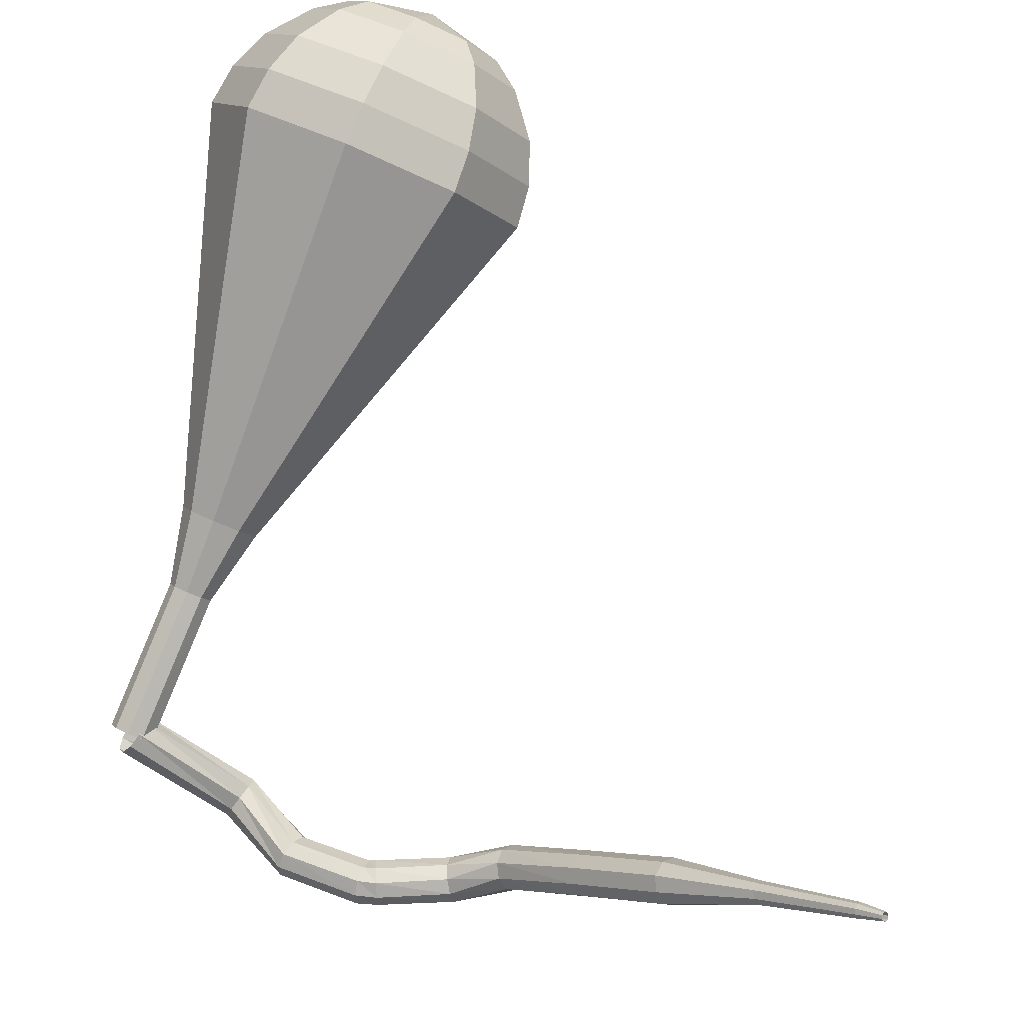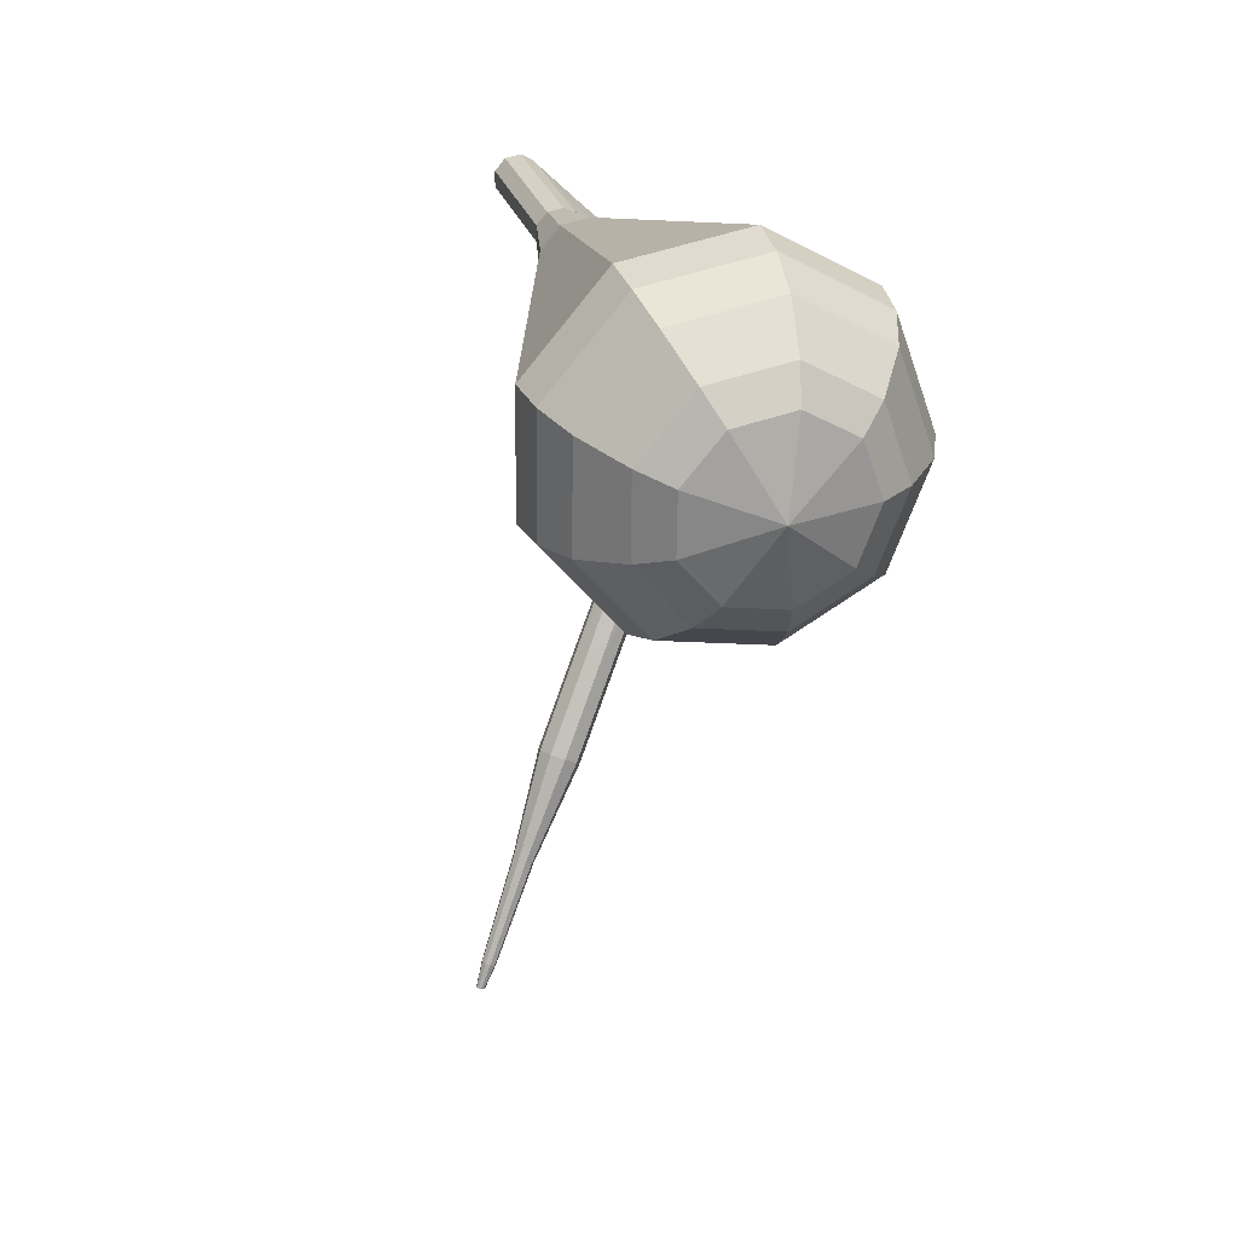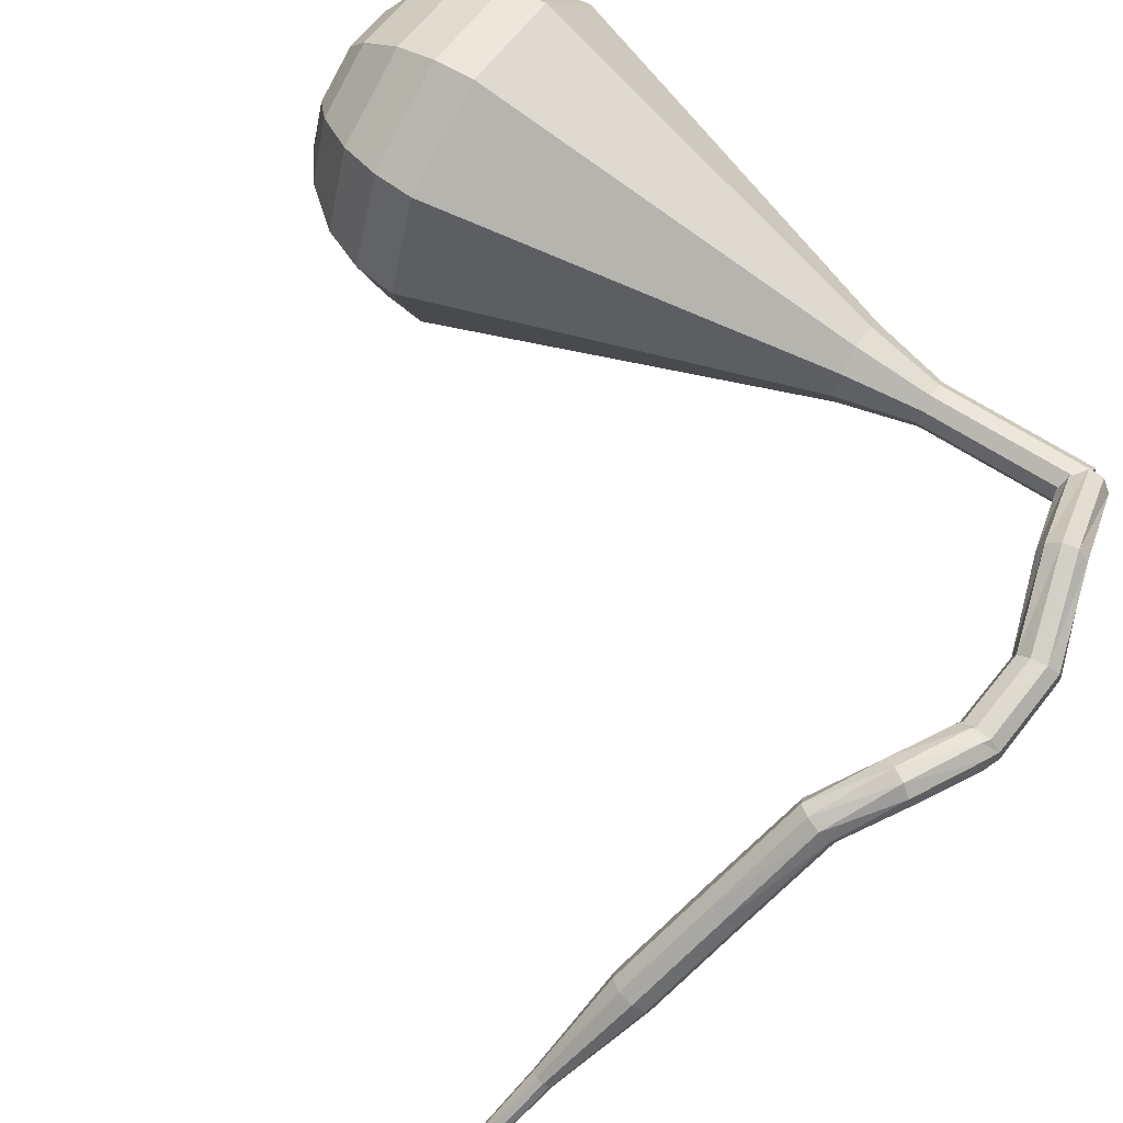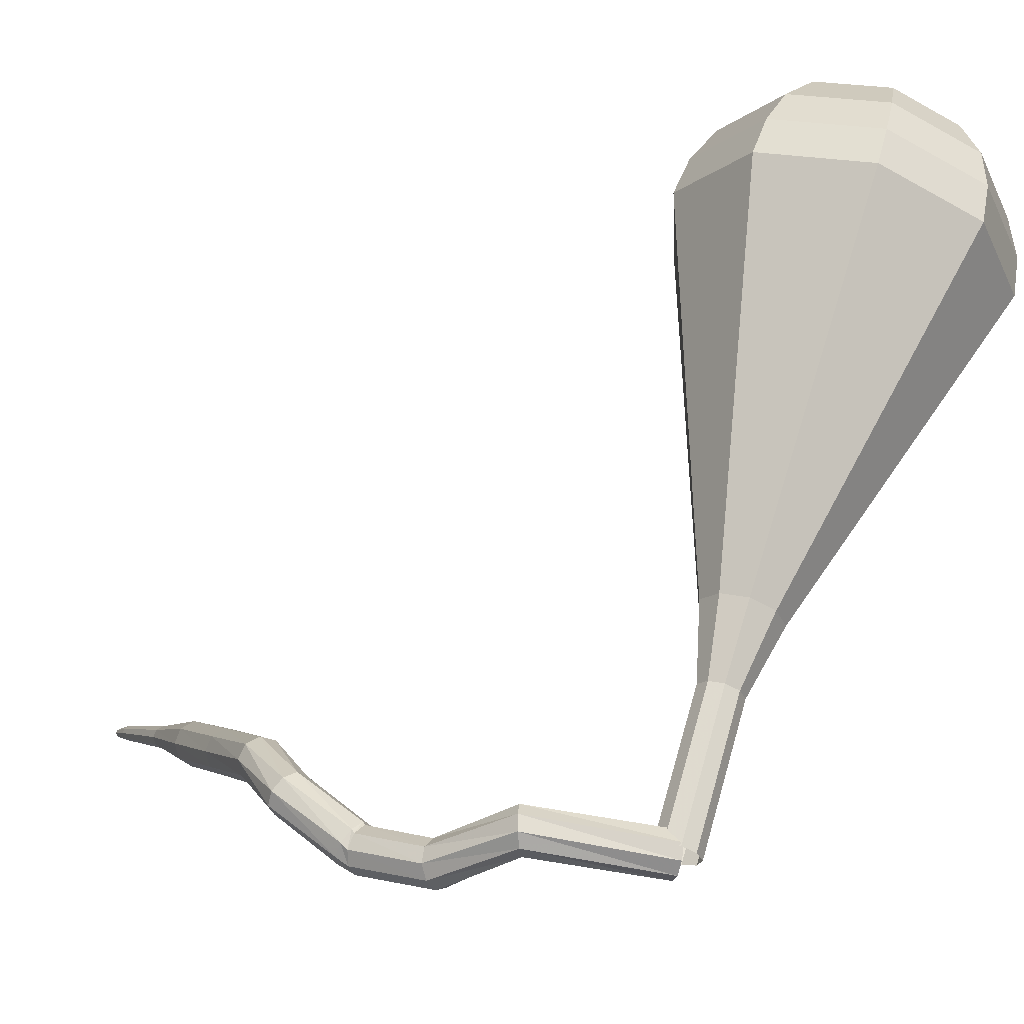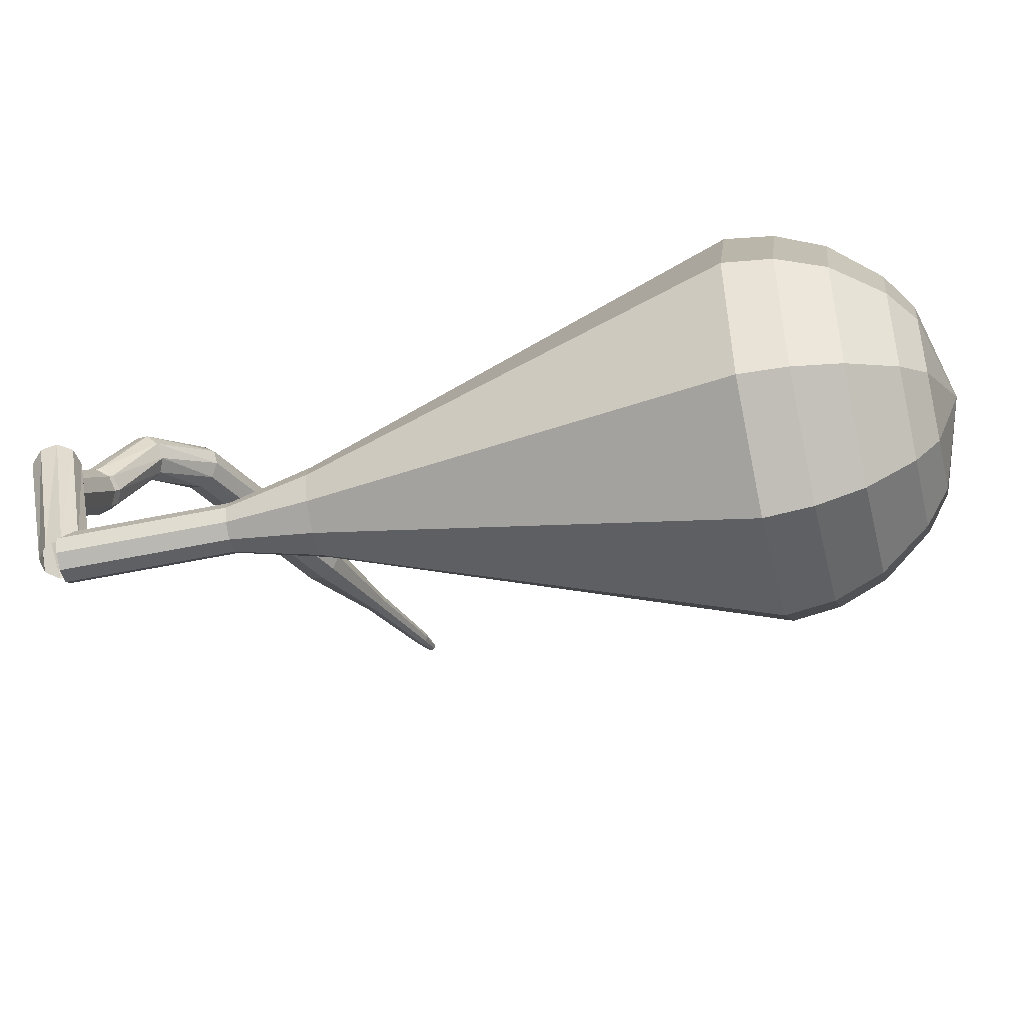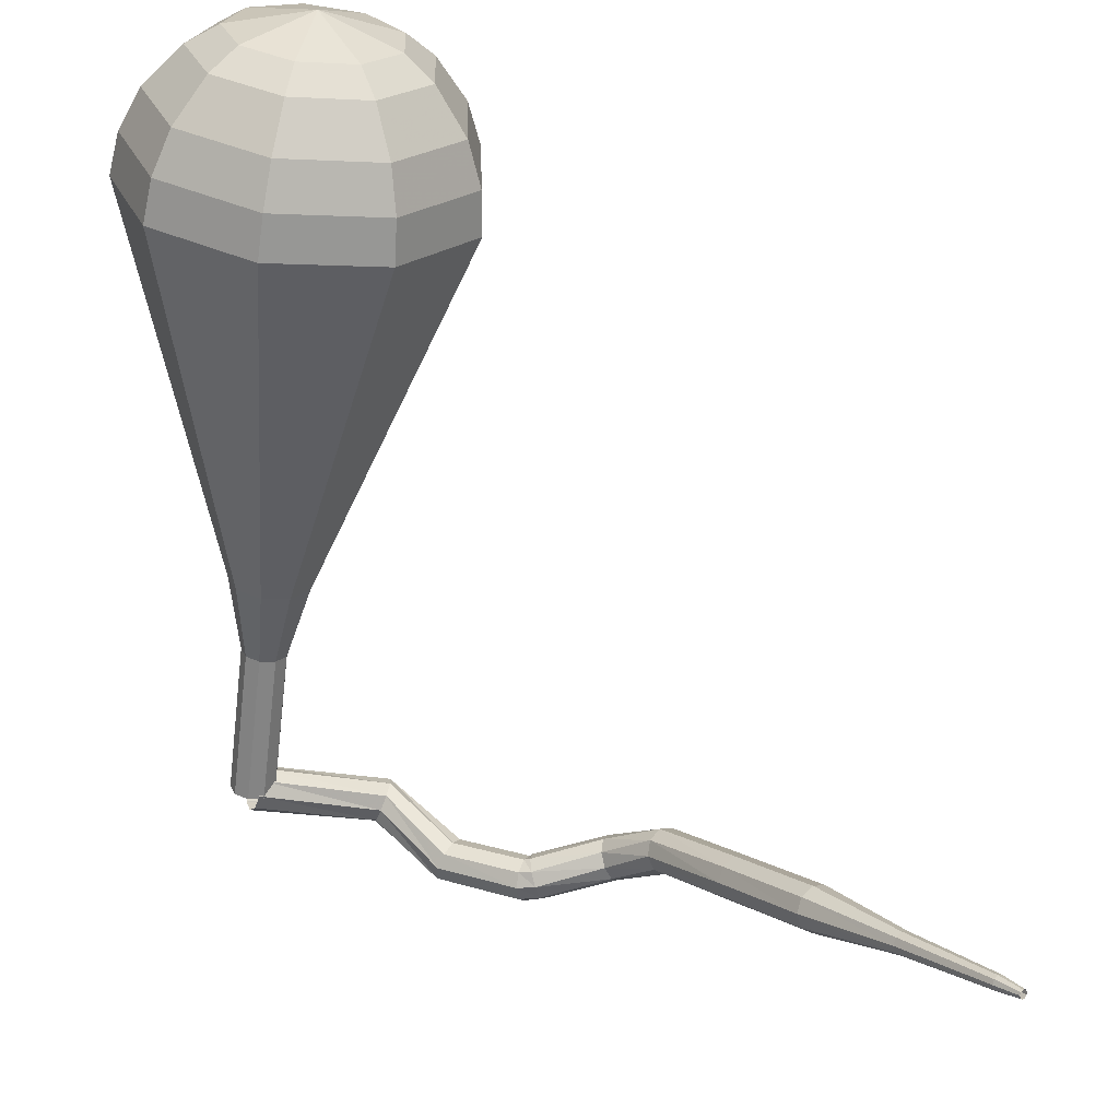
<metadata>
{"format":"obj","ext":"obj","renderer":"f3d","projection":"perspective","resolution":1024,"background":"white","views":[{"elev":-75.5,"azim":167.1,"up":"+Y"},{"elev":-65.3,"azim":118.3,"up":"+Z"},{"elev":41.5,"azim":-48.6,"up":"+Y"},{"elev":49.4,"azim":26.6,"up":"+Y"},{"elev":24.9,"azim":103.9,"up":"+Y"},{"elev":-49.6,"azim":-176.5,"up":"+Y"}]}
</metadata>
<code>
g tube1
v 166.1 172.9 121.3
v 165.8 172.8 120.7
v 165.5 172.2 120.4
v 165.4 171.6 120.5
v 165.5 171.1 121
v 165.7 171 121.6
v 166 171.4 122.1
v 166.3 172 122.2
v 166.3 172.6 121.9
v 166.1 172.9 121.3
v 160.4 174.3 123.7
v 160.1 174 123.1
v 160.1 173.4 122.8
v 160.2 172.7 122.9
v 160.5 172.3 123.4
v 160.8 172.4 124
v 160.9 172.8 124.5
v 160.9 173.5 124.6
v 160.7 174.1 124.3
v 160.4 174.3 123.7
v 157 171.5 124.9
v 157.1 171.3 124.3
v 157.4 170.7 124
v 157.7 170.2 124.1
v 158 169.9 124.6
v 158.1 169.9 125.3
v 158 170.3 125.8
v 157.6 170.9 125.9
v 157.3 171.4 125.6
v 157 171.5 124.9
v 153.9 170.2 124.9
v 154 170 124.2
v 154.2 169.5 123.9
v 154.5 168.9 124
v 154.6 168.4 124.5
v 154.6 168.4 125.2
v 154.4 168.8 125.7
v 154.2 169.5 125.9
v 154 170 125.5
v 153.9 170.2 124.9
v 153.7 170.3 124.7
v 153.9 170 124.1
v 154 169.4 123.8
v 153.9 168.7 123.9
v 153.8 168.3 124.4
v 153.6 168.3 125.1
v 153.5 168.8 125.6
v 153.5 169.4 125.7
v 153.6 170 125.4
v 153.7 170.3 124.7
v 150.2 170.4 123.9
v 150.5 170.2 123.3
v 150.8 169.6 123
v 150.9 169 123.1
v 150.8 168.5 123.6
v 150.5 168.5 124.2
v 150.2 168.8 124.7
v 150 169.5 124.8
v 150 170.1 124.5
v 150.2 170.4 123.9
v 147.4 168.8 122.3
v 147.8 168.9 121.7
v 148.3 168.5 121.4
v 148.7 168 121.5
v 148.9 167.5 122
v 148.6 167.3 122.6
v 148.2 167.5 123.1
v 147.7 167.9 123.2
v 147.4 168.5 122.9
v 147.4 168.8 122.3
v 144.4 165.2 120.4
v 144.7 165.3 119.8
v 145.3 165 119.5
v 145.8 164.5 119.6
v 146 164.1 120.1
v 145.8 163.9 120.8
v 145.4 164 121.2
v 144.8 164.4 121.4
v 144.4 164.9 121
v 144.4 165.2 120.4
v 141.4 161.7 118.6
v 141.8 161.7 118
v 142.3 161.4 117.7
v 142.8 161 117.8
v 143 160.5 118.3
v 142.8 160.4 119
v 142.4 160.5 119.5
v 141.8 160.9 119.6
v 141.5 161.4 119.2
v 141.4 161.7 118.6
v 138.7 157.9 117
v 138.9 157.9 116.7
v 139.2 157.7 116.5
v 139.4 157.5 116.6
v 139.5 157.3 116.8
v 139.4 157.2 117.1
v 139.2 157.3 117.4
v 138.9 157.5 117.4
v 138.8 157.7 117.3
v 138.7 157.9 117
v 135.7 154.3 115.5
v 135.8 154.3 115.3
v 135.9 154.2 115.2
v 136.1 154 115.2
v 136.2 153.9 115.4
v 136.1 153.8 115.6
v 136 153.9 115.7
v 135.8 154 115.8
v 135.7 154.2 115.7
v 135.7 154.3 115.5
v 135 153.3 115.2
v 135 153.3 115
v 135.1 153.2 115
v 135.2 153.1 115
v 135.2 153.1 115.1
v 135.2 153 115.2
v 135.1 153.1 115.3
v 135 153.2 115.4
v 135 153.3 115.3
v 135 153.3 115.2
f 1 2 12
f 12 11 1
f 2 3 13
f 13 12 2
f 3 4 14
f 14 13 3
f 4 5 15
f 15 14 4
f 5 6 16
f 16 15 5
f 6 7 17
f 17 16 6
f 7 8 18
f 18 17 7
f 8 9 19
f 19 18 8
f 9 10 20
f 20 19 9
f 11 12 22
f 22 21 11
f 12 13 23
f 23 22 12
f 13 14 24
f 24 23 13
f 14 15 25
f 25 24 14
f 15 16 26
f 26 25 15
f 16 17 27
f 27 26 16
f 17 18 28
f 28 27 17
f 18 19 29
f 29 28 18
f 19 20 30
f 30 29 19
f 21 22 32
f 32 31 21
f 22 23 33
f 33 32 22
f 23 24 34
f 34 33 23
f 24 25 35
f 35 34 24
f 25 26 36
f 36 35 25
f 26 27 37
f 37 36 26
f 27 28 38
f 38 37 27
f 28 29 39
f 39 38 28
f 29 30 40
f 40 39 29
f 31 32 42
f 42 41 31
f 32 33 43
f 43 42 32
f 33 34 44
f 44 43 33
f 34 35 45
f 45 44 34
f 35 36 46
f 46 45 35
f 36 37 47
f 47 46 36
f 37 38 48
f 48 47 37
f 38 39 49
f 49 48 38
f 39 40 50
f 50 49 39
f 41 42 52
f 52 51 41
f 42 43 53
f 53 52 42
f 43 44 54
f 54 53 43
f 44 45 55
f 55 54 44
f 45 46 56
f 56 55 45
f 46 47 57
f 57 56 46
f 47 48 58
f 58 57 47
f 48 49 59
f 59 58 48
f 49 50 60
f 60 59 49
f 51 52 62
f 62 61 51
f 52 53 63
f 63 62 52
f 53 54 64
f 64 63 53
f 54 55 65
f 65 64 54
f 55 56 66
f 66 65 55
f 56 57 67
f 67 66 56
f 57 58 68
f 68 67 57
f 58 59 69
f 69 68 58
f 59 60 70
f 70 69 59
f 61 62 72
f 72 71 61
f 62 63 73
f 73 72 62
f 63 64 74
f 74 73 63
f 64 65 75
f 75 74 64
f 65 66 76
f 76 75 65
f 66 67 77
f 77 76 66
f 67 68 78
f 78 77 67
f 68 69 79
f 79 78 68
f 69 70 80
f 80 79 69
f 71 72 82
f 82 81 71
f 72 73 83
f 83 82 72
f 73 74 84
f 84 83 73
f 74 75 85
f 85 84 74
f 75 76 86
f 86 85 75
f 76 77 87
f 87 86 76
f 77 78 88
f 88 87 77
f 78 79 89
f 89 88 78
f 79 80 90
f 90 89 79
f 81 82 92
f 92 91 81
f 82 83 93
f 93 92 82
f 83 84 94
f 94 93 83
f 84 85 95
f 95 94 84
f 85 86 96
f 96 95 85
f 86 87 97
f 97 96 86
f 87 88 98
f 98 97 87
f 88 89 99
f 99 98 88
f 89 90 100
f 100 99 89
f 91 92 102
f 102 101 91
f 92 93 103
f 103 102 92
f 93 94 104
f 104 103 93
f 94 95 105
f 105 104 94
f 95 96 106
f 106 105 95
f 96 97 107
f 107 106 96
f 97 98 108
f 108 107 97
f 98 99 109
f 109 108 98
f 99 100 110
f 110 109 99
f 101 102 112
f 112 111 101
f 102 103 113
f 113 112 102
f 103 104 114
f 114 113 103
f 104 105 115
f 115 114 104
f 105 106 116
f 116 115 105
f 106 107 117
f 117 116 106
f 107 108 118
f 118 117 107
f 108 109 119
f 119 118 108
f 109 110 120
f 120 119 109
v NaN NaN NaN
v NaN NaN NaN
v NaN NaN NaN
v NaN NaN NaN
v NaN NaN NaN
v NaN NaN NaN
v NaN NaN NaN
v NaN NaN NaN
v NaN NaN NaN
v NaN NaN NaN
v 166.6 172.6 121.3
v 166.8 172 121.1
v 166.5 171.3 121
v 165.9 171 121
v 165.3 171.1 121.2
v 164.9 171.6 121.4
v 164.9 172.3 121.5
v 165.4 172.8 121.5
v 166 172.9 121.5
v 166.6 172.6 121.3
v 166 173.3 118
v 166.2 172.7 117.8
v 165.9 172.1 117.7
v 165.3 171.8 117.7
v 164.7 171.9 117.9
v 164.3 172.4 118.1
v 164.3 173.1 118.2
v 164.8 173.6 118.3
v 165.4 173.7 118.2
v 166 173.3 118
v 165.4 174.1 114.7
v 165.6 173.5 114.5
v 165.3 172.8 114.4
v 164.7 172.5 114.5
v 164.1 172.6 114.6
v 163.7 173.1 114.8
v 163.7 173.8 114.9
v 164.2 174.3 115
v 164.8 174.4 114.9
v 165.4 174.1 114.7
v 165.4 175.3 111.4
v 165.8 174.2 111.1
v 165.3 173.1 110.9
v 164.2 172.5 111
v 163.1 172.7 111.2
v 162.3 173.6 111.6
v 162.4 174.8 111.9
v 163.2 175.7 111.9
v 164.4 176 111.7
v 165.4 175.3 111.4
v 165.7 176.8 108.1
v 166.3 175 107.6
v 165.5 173.1 107.3
v 163.8 172.2 107.4
v 161.9 172.5 107.9
v 160.7 174 108.4
v 160.7 176 108.9
v 162.1 177.5 109
v 164 177.8 108.7
v 165.7 176.8 108.1
v 166.3 179.7 101.6
v 167.3 176.5 100.6
v 166 173.2 100.1
v 162.9 171.5 100.3
v 159.4 172.1 101.1
v 157.3 174.8 102.1
v 157.5 178.3 102.8
v 159.8 180.9 103
v 163.3 181.5 102.5
v 166.3 179.7 101.6
v 166.9 182.7 95
v 168.4 178 93.64
v 166.4 173.3 92.92
v 162 170.8 93.17
v 157 171.7 94.28
v 154 175.5 95.72
v 154.2 180.5 96.83
v 157.6 184.3 97.08
v 162.6 185.2 96.36
v 166.9 182.7 95
v 166.3 182.9 93.2
v 167.8 178.4 91.88
v 165.9 173.8 91.18
v 161.6 171.4 91.43
v 156.8 172.3 92.5
v 153.9 176 93.9
v 154.1 180.9 94.98
v 157.4 184.6 95.22
v 162.2 185.4 94.52
v 166.3 182.9 93.2
v 165.4 182.9 91.4
v 166.7 178.8 90.22
v 165.1 174.7 89.6
v 161.2 172.6 89.82
v 156.9 173.4 90.78
v 154.2 176.7 92.03
v 154.4 181 92.99
v 157.4 184.3 93.21
v 161.7 185.1 92.58
v 165.4 182.9 91.4
v 163.9 182.3 89.6
v 164.9 179.2 88.7
v 163.6 176.1 88.23
v 160.6 174.5 88.39
v 157.4 175.1 89.12
v 155.4 177.6 90.08
v 155.5 180.9 90.82
v 157.8 183.4 90.98
v 161.1 184 90.5
v 163.9 182.3 89.6
v 162.7 181.7 88.7
v 163.4 179.4 88.05
v 162.5 177.2 87.7
v 160.3 176 87.82
v 157.9 176.4 88.35
v 156.4 178.2 89.05
v 156.5 180.7 89.59
v 158.2 182.5 89.71
v 160.6 182.9 89.36
v 162.7 181.7 88.7
v 159.7 179.7 87.8
v 159.7 179.7 87.8
v 159.7 179.7 87.8
v 159.7 179.7 87.8
v 159.7 179.7 87.8
v 159.7 179.7 87.8
v 159.7 179.7 87.8
v 159.7 179.7 87.8
v 159.7 179.7 87.8
v 159.7 179.7 87.8
f 121 122 132
f 132 131 121
f 122 123 133
f 133 132 122
f 123 124 134
f 134 133 123
f 124 125 135
f 135 134 124
f 125 126 136
f 136 135 125
f 126 127 137
f 137 136 126
f 127 128 138
f 138 137 127
f 128 129 139
f 139 138 128
f 129 130 140
f 140 139 129
f 131 132 142
f 142 141 131
f 132 133 143
f 143 142 132
f 133 134 144
f 144 143 133
f 134 135 145
f 145 144 134
f 135 136 146
f 146 145 135
f 136 137 147
f 147 146 136
f 137 138 148
f 148 147 137
f 138 139 149
f 149 148 138
f 139 140 150
f 150 149 139
f 141 142 152
f 152 151 141
f 142 143 153
f 153 152 142
f 143 144 154
f 154 153 143
f 144 145 155
f 155 154 144
f 145 146 156
f 156 155 145
f 146 147 157
f 157 156 146
f 147 148 158
f 158 157 147
f 148 149 159
f 159 158 148
f 149 150 160
f 160 159 149
f 151 152 162
f 162 161 151
f 152 153 163
f 163 162 152
f 153 154 164
f 164 163 153
f 154 155 165
f 165 164 154
f 155 156 166
f 166 165 155
f 156 157 167
f 167 166 156
f 157 158 168
f 168 167 157
f 158 159 169
f 169 168 158
f 159 160 170
f 170 169 159
f 161 162 172
f 172 171 161
f 162 163 173
f 173 172 162
f 163 164 174
f 174 173 163
f 164 165 175
f 175 174 164
f 165 166 176
f 176 175 165
f 166 167 177
f 177 176 166
f 167 168 178
f 178 177 167
f 168 169 179
f 179 178 168
f 169 170 180
f 180 179 169
f 171 172 182
f 182 181 171
f 172 173 183
f 183 182 172
f 173 174 184
f 184 183 173
f 174 175 185
f 185 184 174
f 175 176 186
f 186 185 175
f 176 177 187
f 187 186 176
f 177 178 188
f 188 187 177
f 178 179 189
f 189 188 178
f 179 180 190
f 190 189 179
f 181 182 192
f 192 191 181
f 182 183 193
f 193 192 182
f 183 184 194
f 194 193 183
f 184 185 195
f 195 194 184
f 185 186 196
f 196 195 185
f 186 187 197
f 197 196 186
f 187 188 198
f 198 197 187
f 188 189 199
f 199 198 188
f 189 190 200
f 200 199 189
f 191 192 202
f 202 201 191
f 192 193 203
f 203 202 192
f 193 194 204
f 204 203 193
f 194 195 205
f 205 204 194
f 195 196 206
f 206 205 195
f 196 197 207
f 207 206 196
f 197 198 208
f 208 207 197
f 198 199 209
f 209 208 198
f 199 200 210
f 210 209 199
f 201 202 212
f 212 211 201
f 202 203 213
f 213 212 202
f 203 204 214
f 214 213 203
f 204 205 215
f 215 214 204
f 205 206 216
f 216 215 205
f 206 207 217
f 217 216 206
f 207 208 218
f 218 217 207
f 208 209 219
f 219 218 208
f 209 210 220
f 220 219 209
f 211 212 222
f 222 221 211
f 212 213 223
f 223 222 212
f 213 214 224
f 224 223 213
f 214 215 225
f 225 224 214
f 215 216 226
f 226 225 215
f 216 217 227
f 227 226 216
f 217 218 228
f 228 227 217
f 218 219 229
f 229 228 218
f 219 220 230
f 230 229 219
f 221 222 232
f 232 231 221
f 222 223 233
f 233 232 222
f 223 224 234
f 234 233 223
f 224 225 235
f 235 234 224
f 225 226 236
f 236 235 225
f 226 227 237
f 237 236 226
f 227 228 238
f 238 237 227
f 228 229 239
f 239 238 228
f 229 230 240
f 240 239 229
f 231 232 242
f 242 241 231
f 232 233 243
f 243 242 232
f 233 234 244
f 244 243 233
f 234 235 245
f 245 244 234
f 235 236 246
f 246 245 235
f 236 237 247
f 247 246 236
f 237 238 248
f 248 247 237
f 238 239 249
f 249 248 238
f 239 240 250
f 250 249 239
g

</code>
